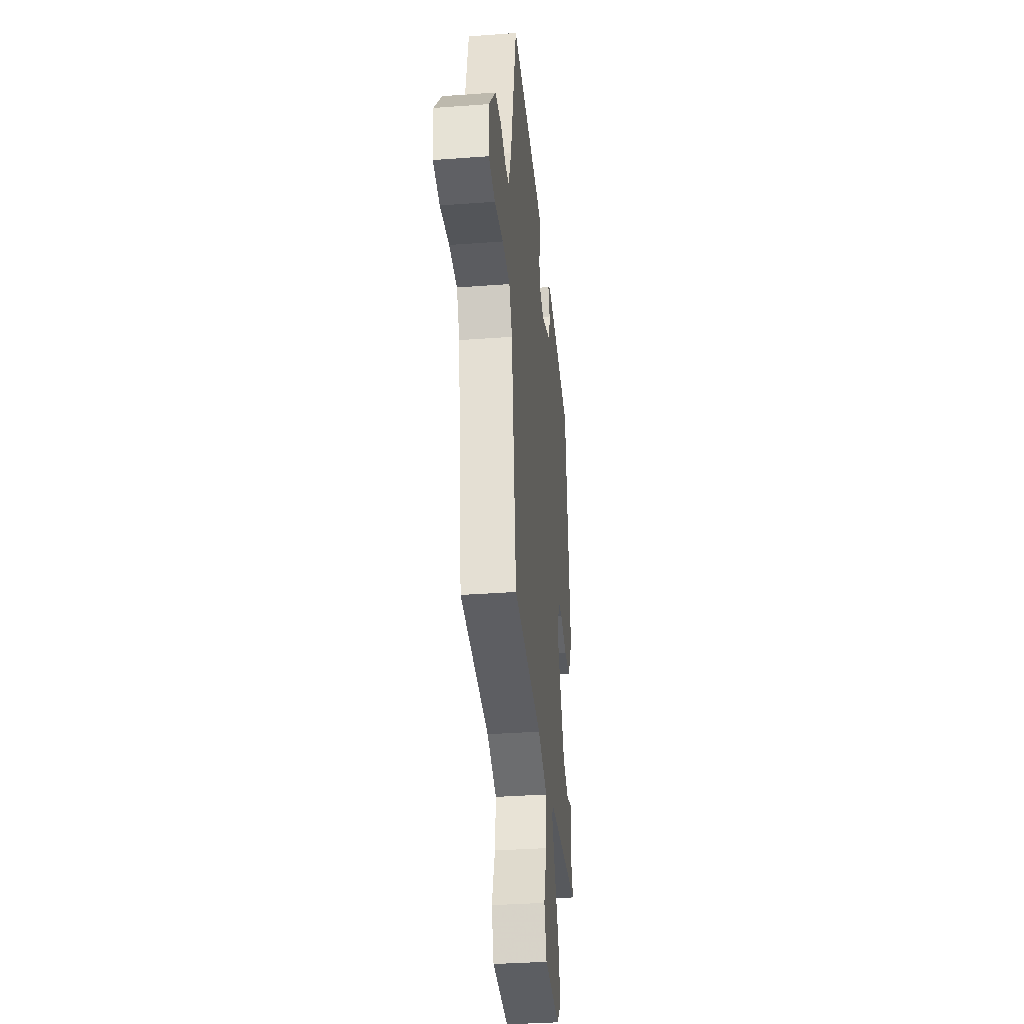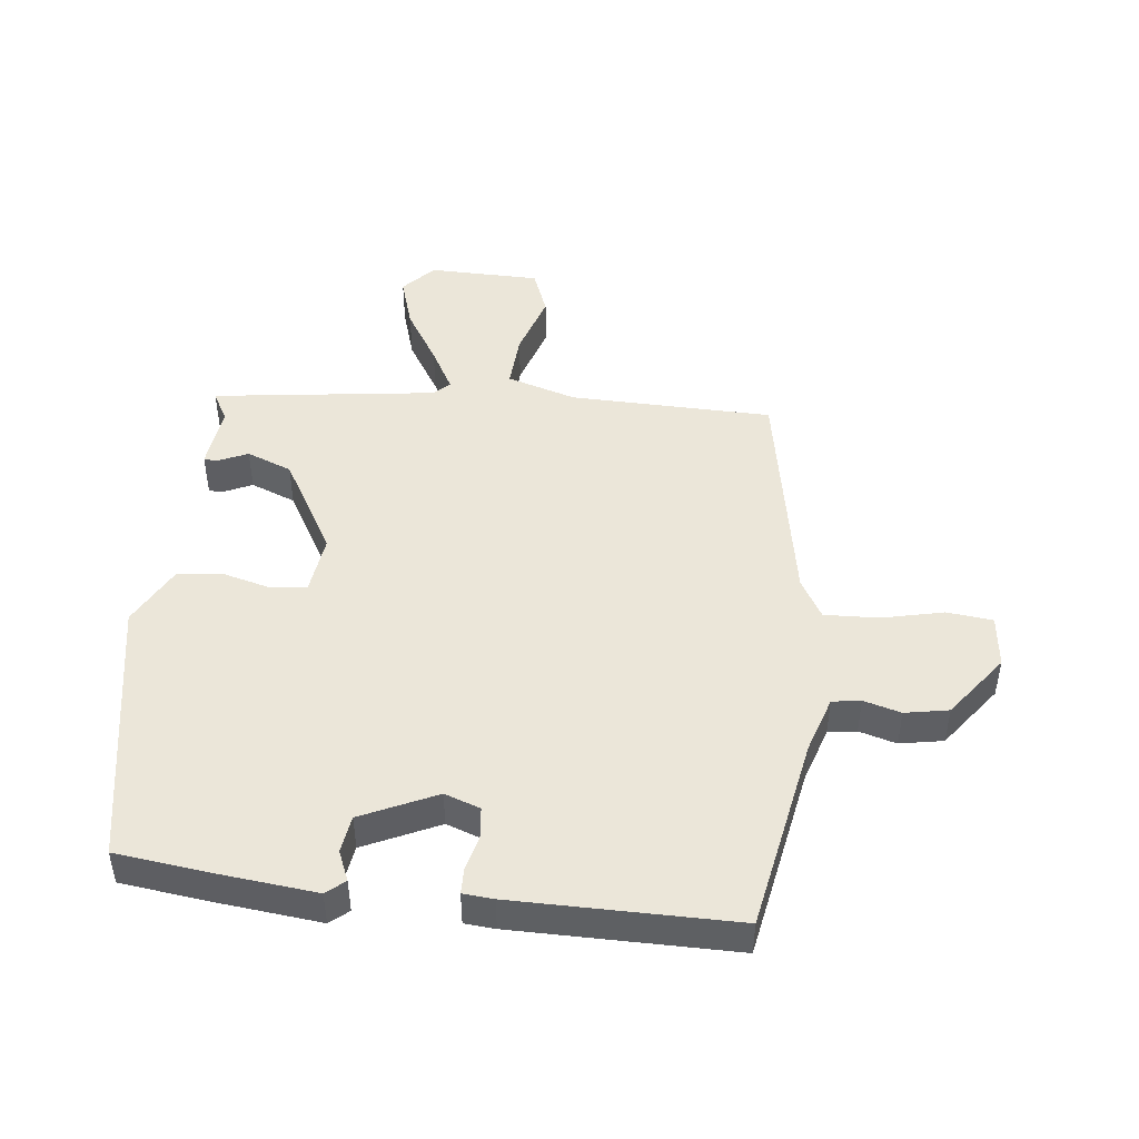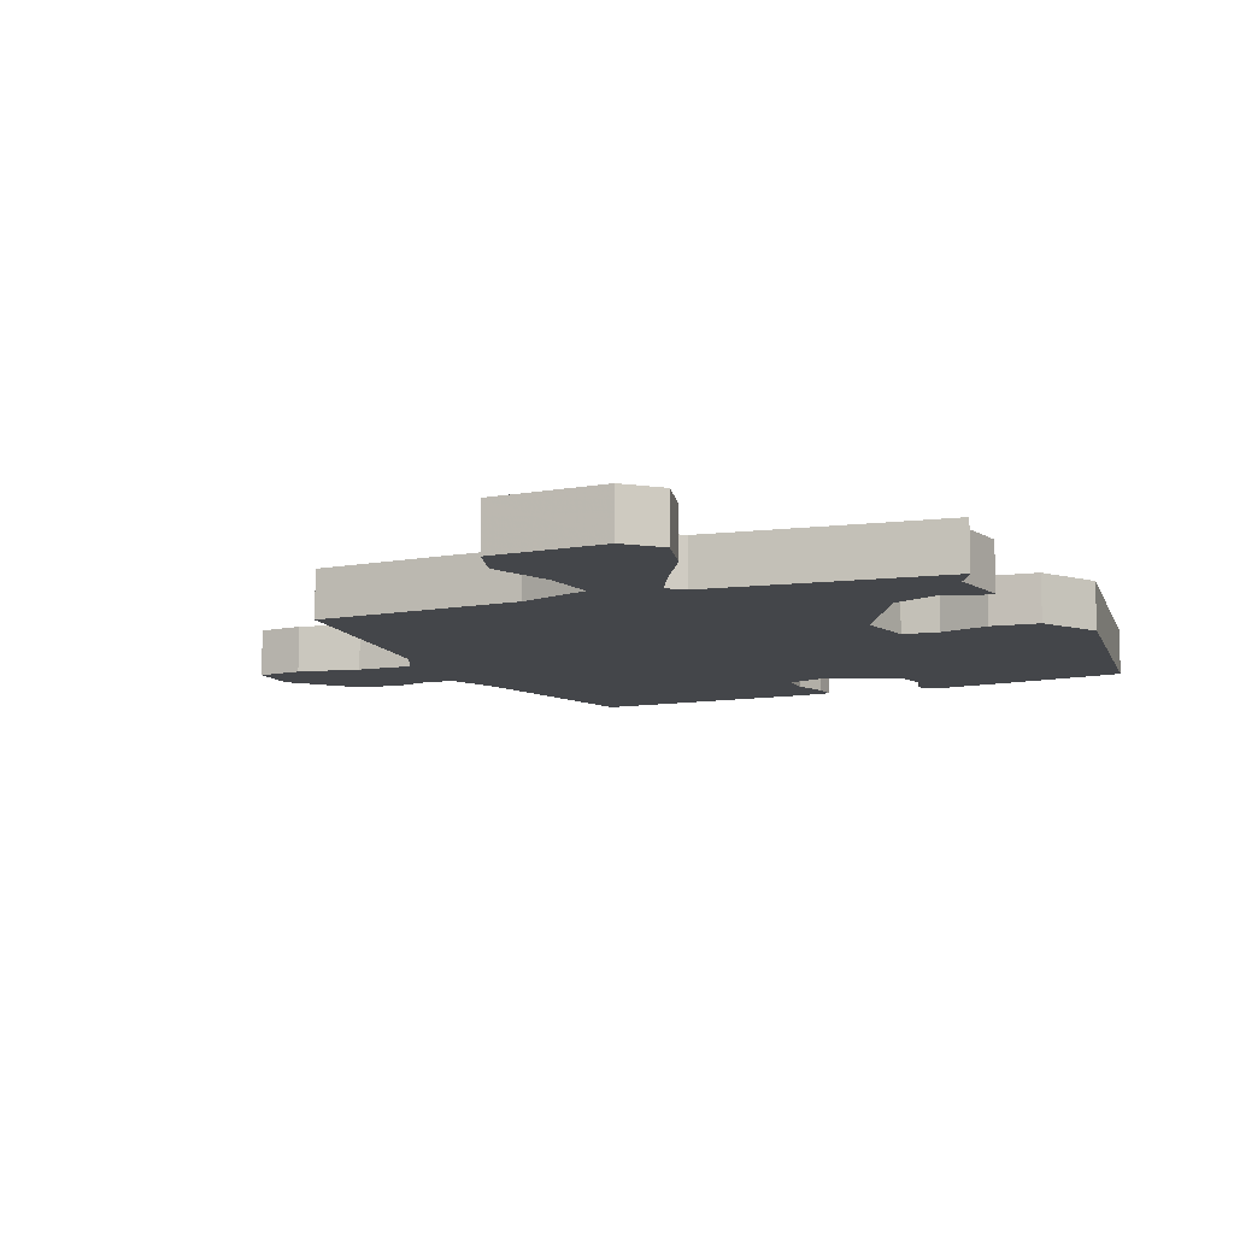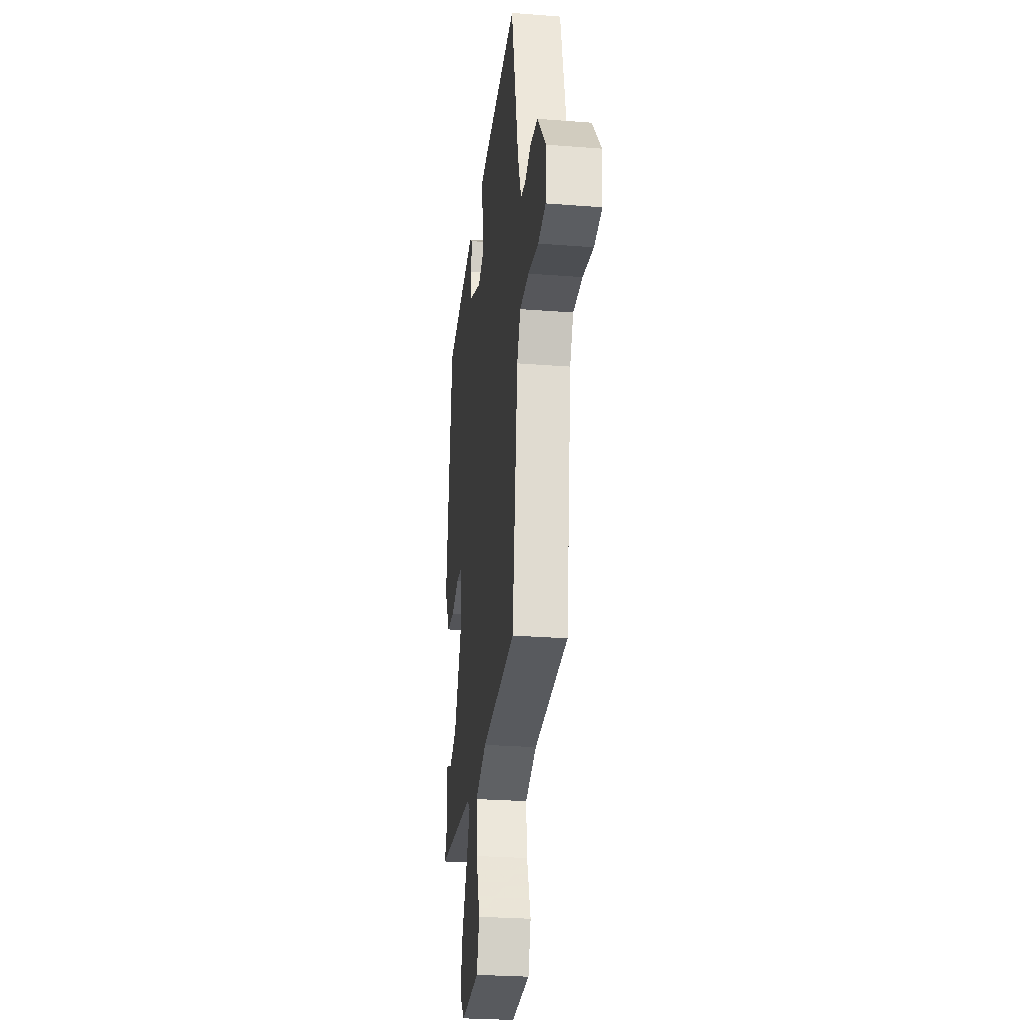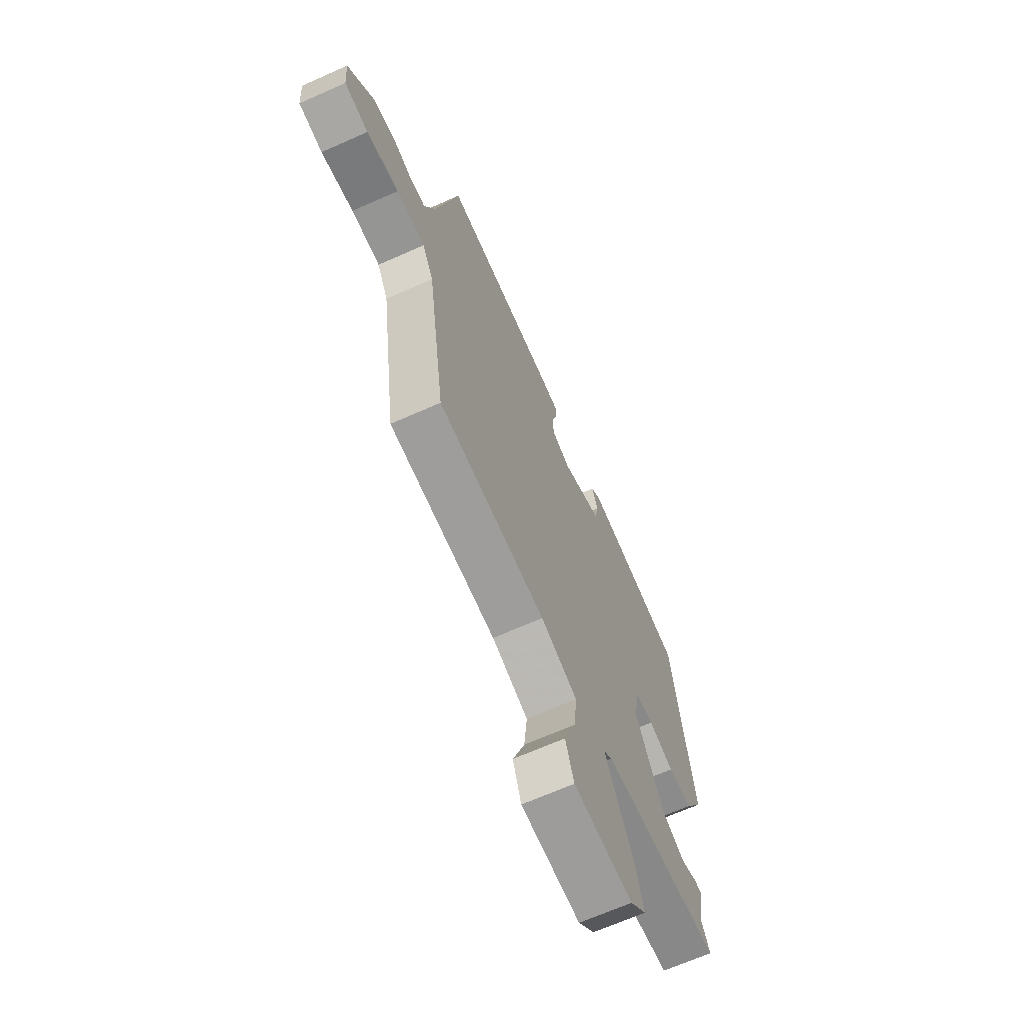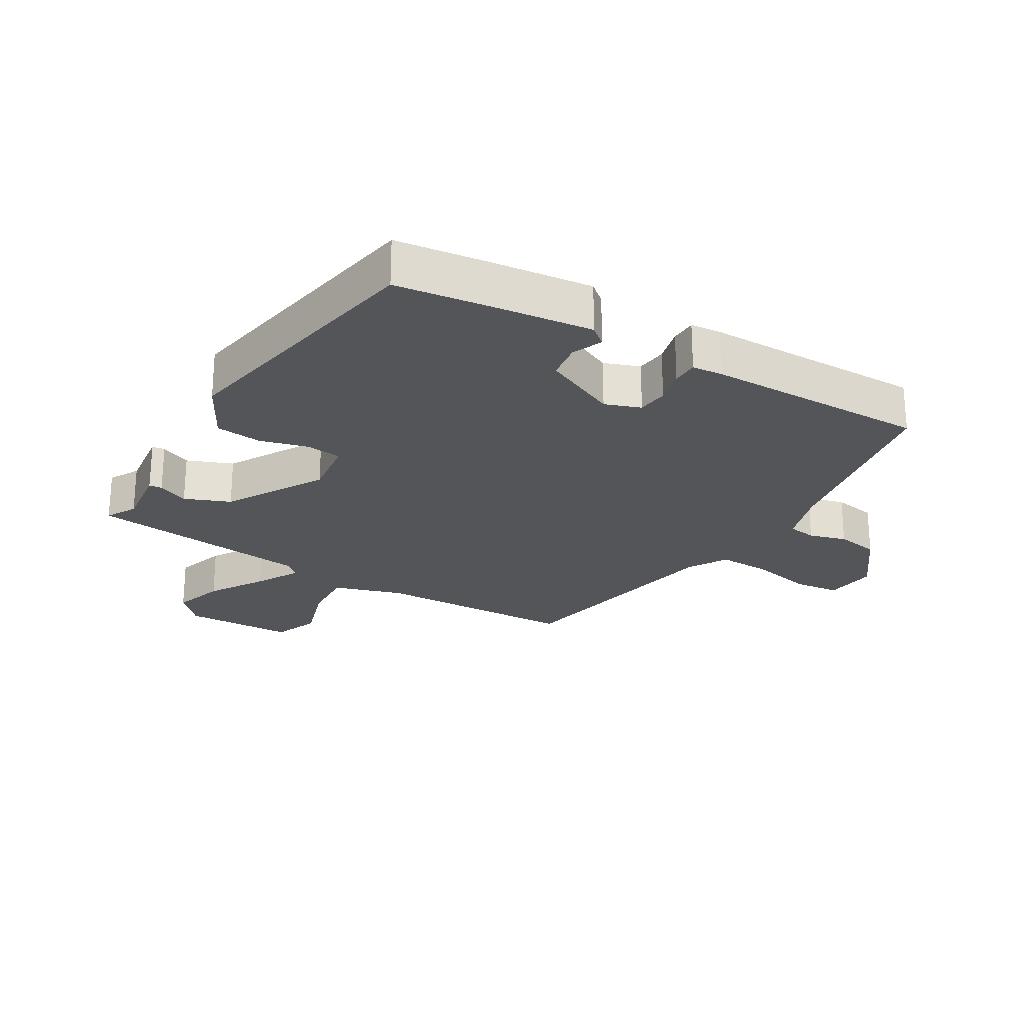
<metadata>
{"format":"obj","ext":"obj","renderer":"f3d","projection":"perspective","resolution":1024,"background":"white","views":[{"elev":-34.8,"azim":95.7,"up":"+Z"},{"elev":46.8,"azim":4.0,"up":"+Y"},{"elev":-9.5,"azim":-156.7,"up":"+Y"},{"elev":-27.4,"azim":83.2,"up":"+Z"},{"elev":-67.3,"azim":114.0,"up":"+Z"},{"elev":-24.1,"azim":-33.0,"up":"+Y"}]}
</metadata>
<code>
v 0.398 0.07 0.488
v 0.468 0.07 0.183
v 0.5 0.07 0.096
v 0.545 0.07 0.091
v 0.603 0.07 0.11
v 0.672 0.07 0.1
v 0.75 0.07 0.004
v 0.744 0.07 -0.079
v 0.672 0.07 -0.09
v 0.575 0.07 -0.072
v 0.489 0.07 -0.072
v 0.456 0.07 -0.135
v 0.404 0.07 -0.503
v 0.086 0.07 -0.523
v -0.022 0.07 -0.561
v -0.013 0.07 -0.648
v 0.023 0.07 -0.747
v -0.002 0.07 -0.82
v -0.177 0.07 -0.83
v -0.225 0.07 -0.782
v -0.203 0.07 -0.699
v -0.153 0.07 -0.61
v -0.118 0.07 -0.54
v -0.143 0.07 -0.518
v -0.498 0.07 -0.486
v -0.474 0.07 -0.438
v -0.49 0.07 -0.338
v -0.47 0.07 -0.335
v -0.421 0.07 -0.355
v -0.351 0.07 -0.324
v -0.269 0.07 -0.167
v -0.285 0.07 -0.074
v -0.34 0.07 -0.069
v -0.415 0.07 -0.092
v -0.488 0.07 -0.087
v -0.542 0.07 0.005
v -0.483 0.07 0.433
v -0.337 0.07 0.457
v -0.182 0.07 0.48
v -0.152 0.07 0.457
v -0.17 0.07 0.409
v -0.159 0.07 0.351
v -0.039 0.07 0.301
v 0.016 0.07 0.323
v 0.019 0.07 0.372
v 0.003 0.07 0.426
v 0.002 0.07 0.467
v 0.05 0.07 0.473
v 0.398 0 0.488
v 0.468 0 0.183
v 0.5 0 0.096
v 0.545 0 0.091
v 0.603 0 0.11
v 0.672 0 0.1
v 0.75 0 0.004
v 0.744 0 -0.079
v 0.672 0 -0.09
v 0.575 0 -0.072
v 0.489 0 -0.072
v 0.456 0 -0.135
v 0.404 0 -0.503
v 0.086 0 -0.523
v -0.022 0 -0.561
v -0.013 0 -0.648
v 0.023 0 -0.747
v -0.002 0 -0.82
v -0.177 0 -0.83
v -0.225 0 -0.782
v -0.203 0 -0.699
v -0.153 0 -0.61
v -0.118 0 -0.54
v -0.143 0 -0.518
v -0.498 0 -0.486
v -0.474 0 -0.438
v -0.49 0 -0.338
v -0.47 0 -0.335
v -0.421 0 -0.355
v -0.351 0 -0.324
v -0.269 0 -0.167
v -0.285 0 -0.074
v -0.34 0 -0.069
v -0.415 0 -0.092
v -0.488 0 -0.087
v -0.542 0 0.005
v -0.483 0 0.433
v -0.337 0 0.457
v -0.182 0 0.48
v -0.152 0 0.457
v -0.17 0 0.409
v -0.159 0 0.351
v -0.039 0 0.301
v 0.016 0 0.323
v 0.019 0 0.372
v 0.003 0 0.426
v 0.002 0 0.467
v 0.05 0 0.473
f 48 1 2
f 47 48 2
f 46 47 2
f 45 46 2
f 44 45 2 3
f 43 44 3
f 39 40 41
f 38 39 41
f 37 38 41
f 36 37 41
f 35 36 41
f 34 35 41
f 33 34 41 42
f 32 33 42 43
f 26 27 28 29
f 26 29 30
f 25 26 30
f 24 25 30
f 23 24 30 31
f 20 21 22
f 19 20 22
f 18 19 22
f 17 18 22
f 16 17 22
f 15 16 22 23
f 32 43 3
f 31 32 3
f 23 31 3
f 15 23 3
f 14 15 3
f 8 9 10
f 7 8 10
f 6 7 10
f 5 6 10
f 4 5 10
f 4 10 11
f 3 4 11 12
f 12 13 14
f 3 12 14
f 50 49 96
f 50 96 95
f 50 95 94
f 50 94 93
f 51 50 93 92
f 51 92 91
f 89 88 87
f 89 87 86
f 89 86 85
f 89 85 84
f 89 84 83
f 89 83 82
f 90 89 82 81
f 91 90 81 80
f 77 76 75 74
f 78 77 74
f 78 74 73
f 78 73 72
f 79 78 72 71
f 70 69 68
f 70 68 67
f 70 67 66
f 70 66 65
f 70 65 64
f 71 70 64 63
f 51 91 80
f 51 80 79
f 51 79 71
f 51 71 63
f 51 63 62
f 58 57 56
f 58 56 55
f 58 55 54
f 58 54 53
f 58 53 52
f 59 58 52
f 60 59 52 51
f 62 61 60
f 62 60 51
f 1 49 50 2
f 2 50 51 3
f 3 51 52 4
f 4 52 53 5
f 5 53 54 6
f 6 54 55 7
f 7 55 56 8
f 8 56 57 9
f 9 57 58 10
f 10 58 59 11
f 11 59 60 12
f 12 60 61 13
f 13 61 62 14
f 14 62 63 15
f 15 63 64 16
f 16 64 65 17
f 17 65 66 18
f 18 66 67 19
f 19 67 68 20
f 20 68 69 21
f 21 69 70 22
f 22 70 71 23
f 23 71 72 24
f 24 72 73 25
f 25 73 74 26
f 26 74 75 27
f 27 75 76 28
f 28 76 77 29
f 29 77 78 30
f 30 78 79 31
f 31 79 80 32
f 32 80 81 33
f 33 81 82 34
f 34 82 83 35
f 35 83 84 36
f 36 84 85 37
f 37 85 86 38
f 38 86 87 39
f 39 87 88 40
f 40 88 89 41
f 41 89 90 42
f 42 90 91 43
f 43 91 92 44
f 44 92 93 45
f 45 93 94 46
f 46 94 95 47
f 47 95 96 48
f 48 96 49 1

</code>
